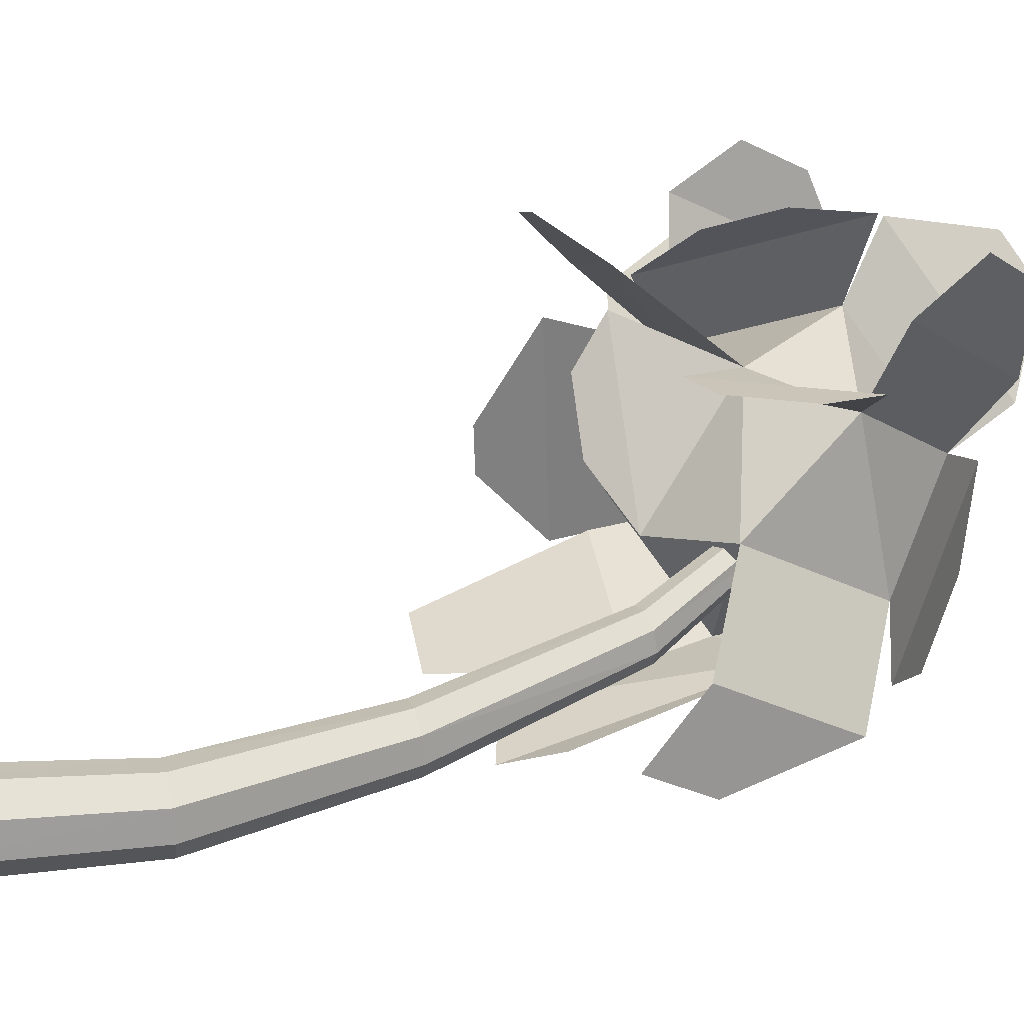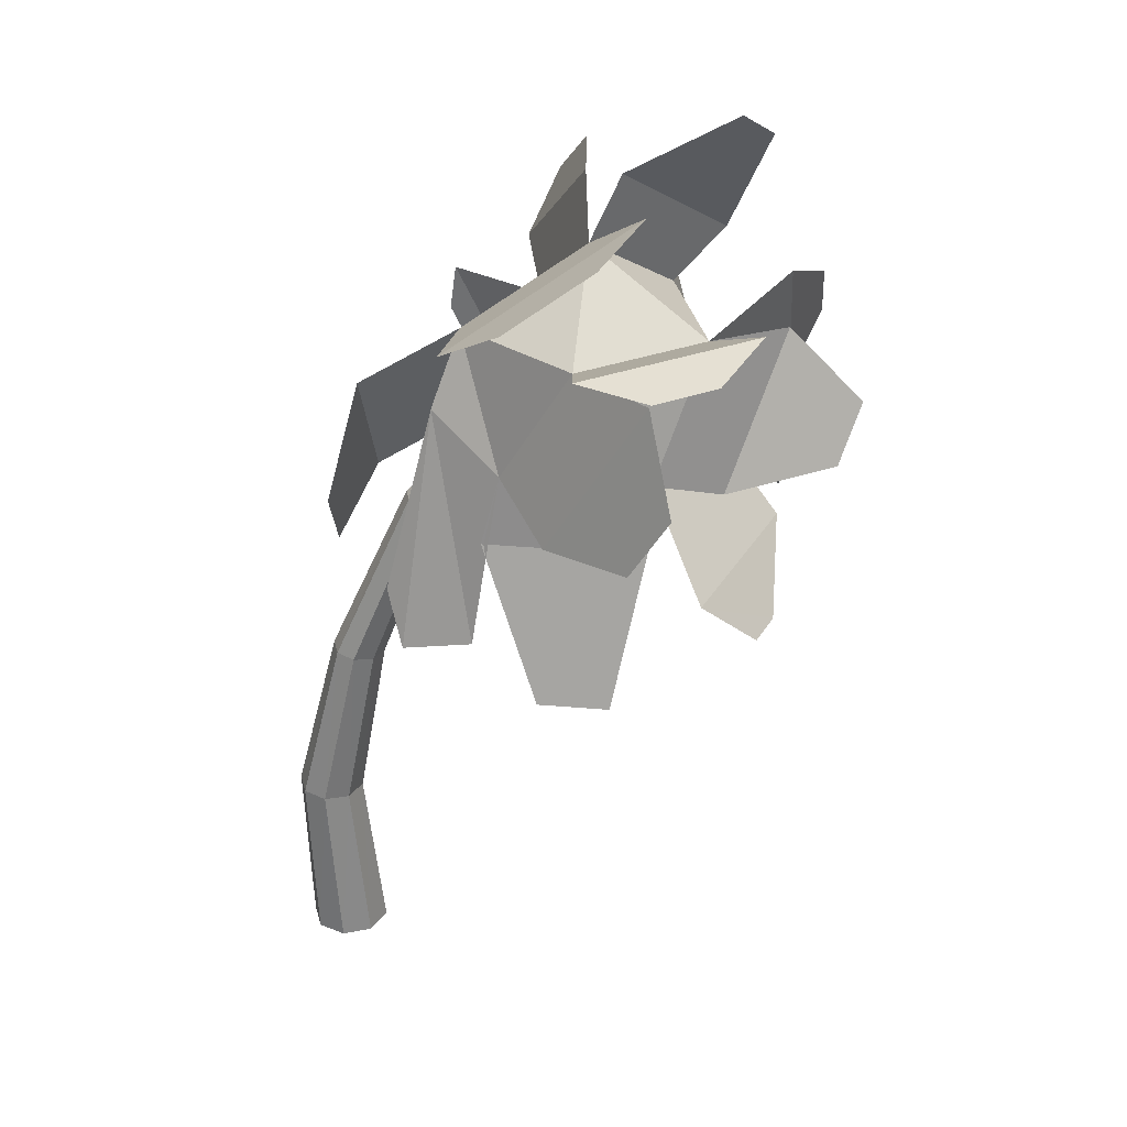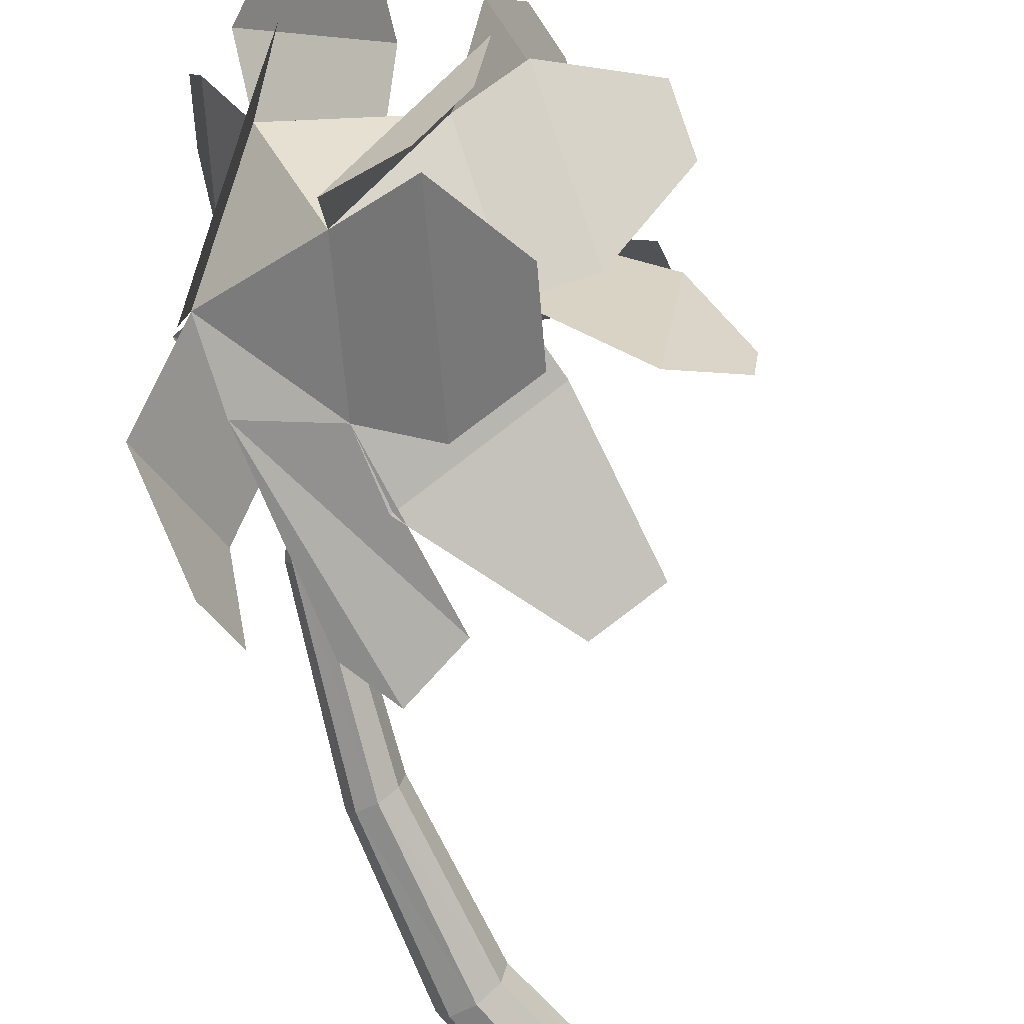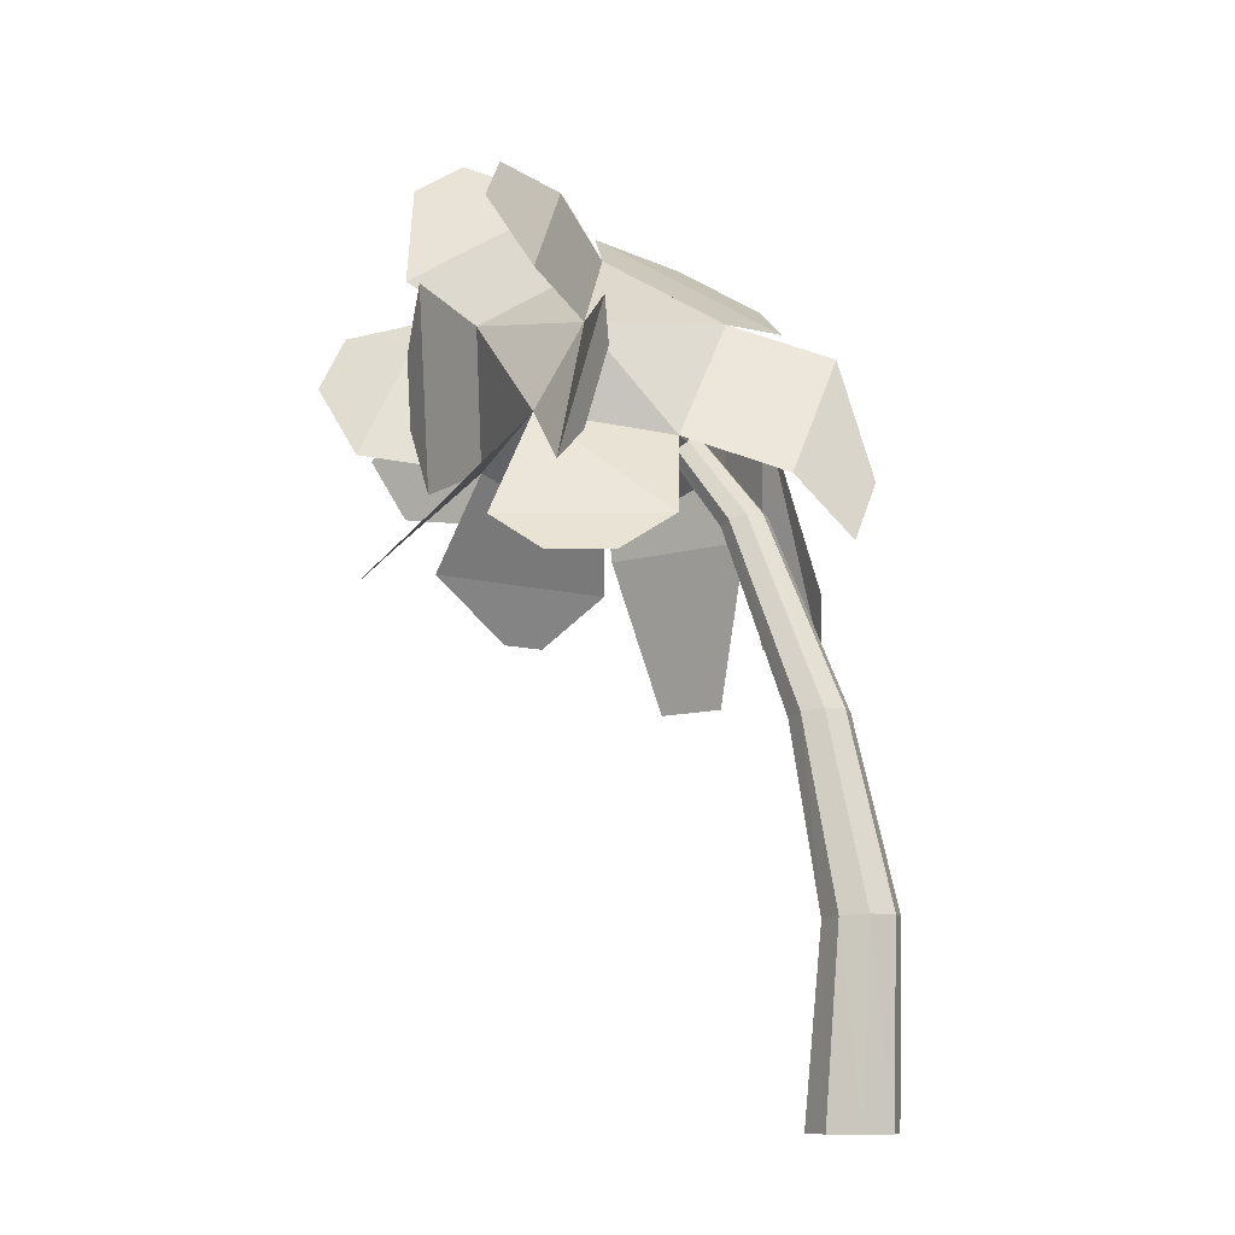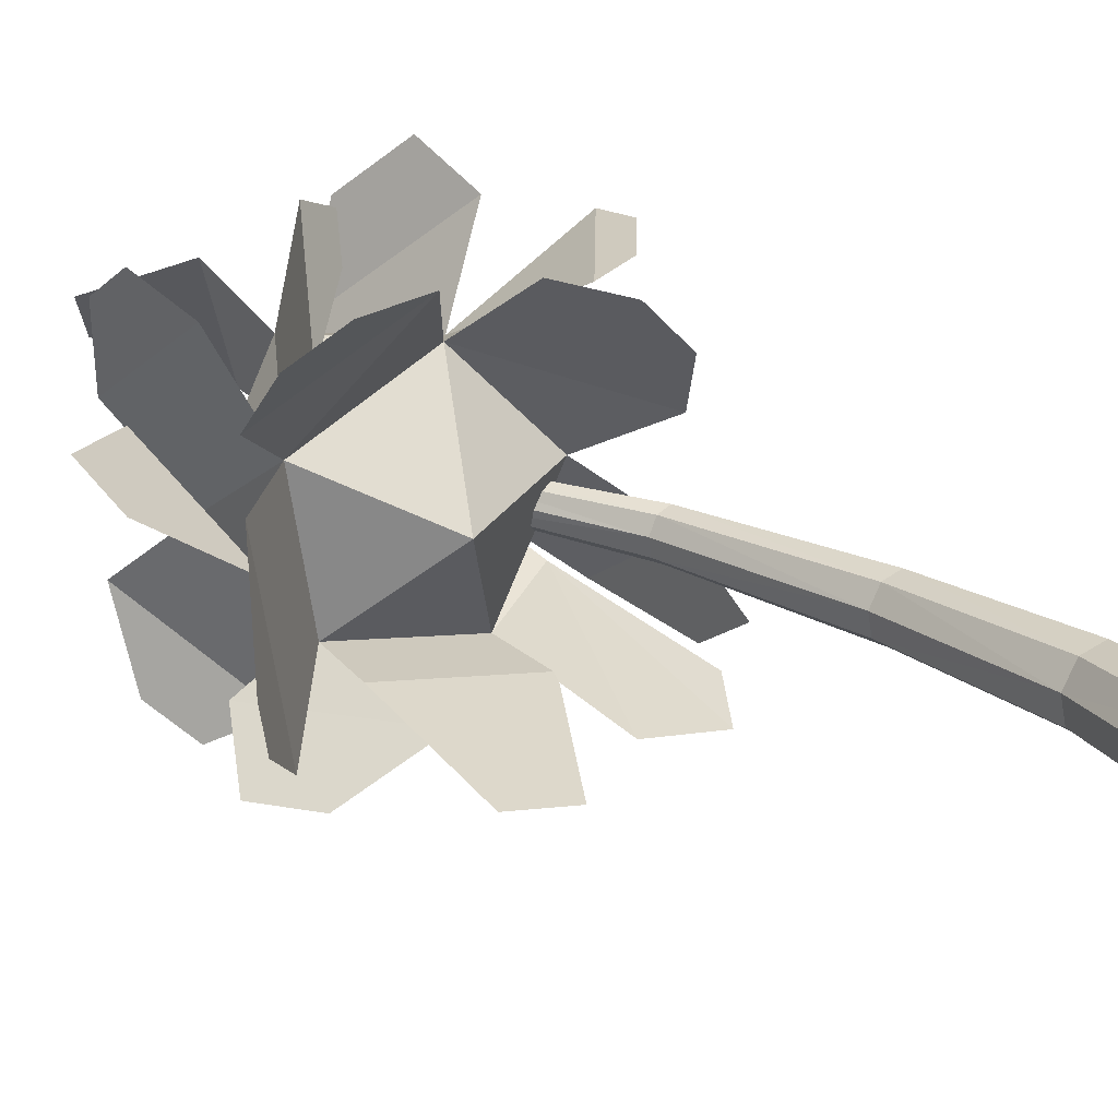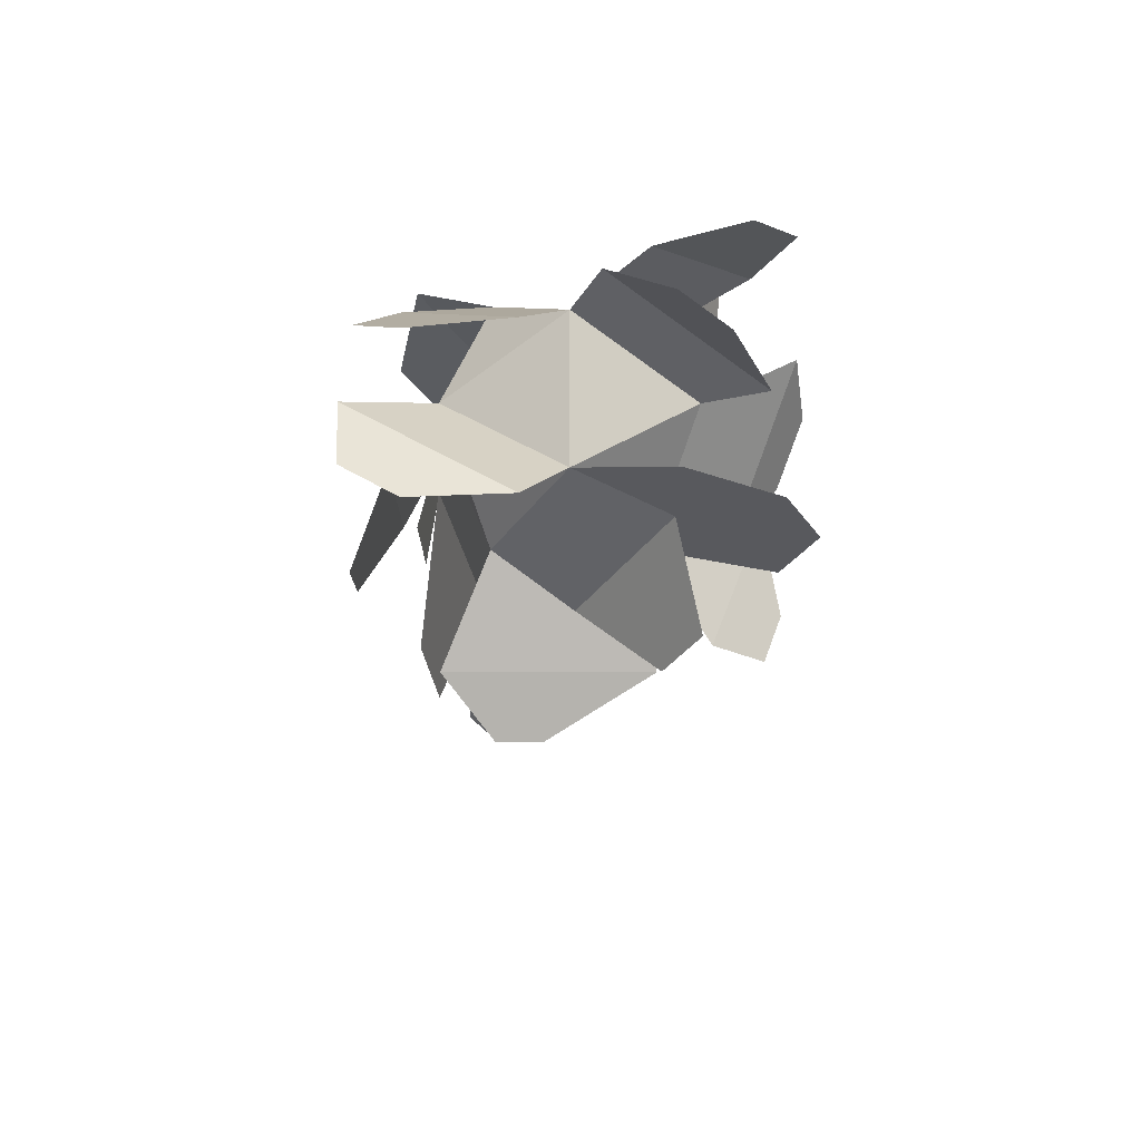
<metadata>
{"format":"obj","ext":"obj","renderer":"f3d","projection":"perspective","resolution":1024,"background":"white","views":[{"elev":33.3,"azim":79.3,"up":"+Z"},{"elev":30.3,"azim":-164.1,"up":"+Y"},{"elev":-71.2,"azim":-143.8,"up":"+Z"},{"elev":-10.7,"azim":46.0,"up":"+Y"},{"elev":20.5,"azim":-30.2,"up":"+Z"},{"elev":45.0,"azim":-99.2,"up":"+Y"}]}
</metadata>
<code>
o f3_Cylinder.042
v -36.37 -7.94 -1.225
v -36.29 -7.832 -1.379
v -36.2 -7.832 -1.197
v -36.33 -7.801 -1.062
v -36.53 -7.832 -1.147
v -36.5 -7.832 -1.348
v -36.22 -7.659 -1.303
v -36.27 -7.69 -1.093
v -36.45 -7.659 -1.071
v -36.54 -7.659 -1.253
v -36.4 -7.659 -1.397
v -36.37 -7.552 -1.225
v -36.26 -8.076 -1.416
v -36.19 -7.765 -1.34
v -36.16 -8.098 -1.418
v -36.13 -8.026 -1.387
v -36.27 -7.93 -1.393
v -36.49 -7.93 -1.359
v -36.36 -8.143 -1.438
v -36.46 -8.143 -1.423
v -36.63 -7.956 -1.152
v -36.58 -7.956 -1.429
v -36.66 -8.033 -1.306
v -36.65 -8.033 -1.368
v -36.4 -7.929 -0.9664
v -36.62 -7.929 -1.078
v -36.52 -7.99 -0.962
v -36.6 -7.99 -1.002
v -36.13 -7.956 -1.127
v -36.3 -7.956 -0.9614
v -36.16 -8.01 -1.046
v -36.22 -8.01 -0.9822
v -36.21 -7.898 -0.9923
v -36.1 -7.72 -0.9696
v -36.15 -7.877 -0.9783
v -36.09 -7.786 -0.9668
v -36.52 -7.882 -1.045
v -36.41 -7.64 -0.9382
v -36.45 -7.822 -0.9621
v -36.42 -7.737 -0.9248
v -36.61 -7.819 -0.9959
v -36.63 -7.6 -1.13
v -36.64 -7.728 -0.9569
v -36.65 -7.647 -1.007
v -36.23 -7.645 -1.425
v -36.47 -7.478 -1.303
v -36.33 -7.573 -1.495
v -36.44 -7.498 -1.44
v -36.21 -7.663 -0.9531
v -36.34 -7.492 -1.117
v -36.24 -7.575 -0.902
v -36.3 -7.495 -0.9786
v -36.51 -7.601 -0.996
v -36.41 -7.465 -1.191
v -36.58 -7.436 -1.068
v -36.55 -7.393 -1.129
v -36.63 -7.609 -1.328
v -36.43 -7.609 -1.524
v -36.61 -7.62 -1.466
v -36.54 -7.62 -1.535
v -36.37 -7.891 -1.45
v -36.52 -7.655 -1.474
v -36.51 -7.87 -1.523
v -36.56 -7.776 -1.533
v -36.57 -7.884 -1.251
v -36.63 -7.678 -1.138
v -36.71 -7.864 -1.164
v -36.73 -7.784 -1.12
v -36.09 -7.886 -1.287
v -36.1 -7.713 -1.393
v -36.06 -7.966 -1.368
v -36.07 -7.88 -1.421
v -36.06 -8.701 -1.273
v -36.32 -7.761 -1.233
v -36.05 -8.701 -1.316
v -36.32 -7.758 -1.251
v -36.01 -8.701 -1.339
v -36.31 -7.751 -1.26
v -35.97 -8.701 -1.329
v -36.29 -7.744 -1.255
v -35.95 -8.702 -1.29
v -36.29 -7.741 -1.239
v -35.96 -8.701 -1.247
v -36.29 -7.744 -1.22
v -36 -8.701 -1.224
v -36.3 -7.751 -1.211
v -36.04 -8.701 -1.235
v -36.31 -7.758 -1.217
v -36.03 -8.452 -1.277
v -36.08 -8.206 -1.27
v -36.18 -7.953 -1.255
v -36.17 -7.95 -1.28
v -36.07 -8.204 -1.301
v -36.03 -8.451 -1.314
v -36.15 -7.944 -1.293
v -36.05 -8.201 -1.317
v -35.99 -8.45 -1.334
v -36.13 -7.939 -1.286
v -36.02 -8.198 -1.309
v -35.96 -8.448 -1.324
v -36.12 -7.938 -1.264
v -36 -8.197 -1.282
v -35.94 -8.447 -1.292
v -36.13 -7.941 -1.239
v -36.01 -8.198 -1.251
v -35.95 -8.448 -1.255
v -36.14 -7.946 -1.227
v -36.04 -8.202 -1.235
v -35.98 -8.45 -1.235
v -36.16 -7.952 -1.233
v -36.06 -8.205 -1.243
v -36.02 -8.451 -1.244
f 1 2 3
f 2 1 6
f 1 3 4
f 1 4 5
f 1 5 6
f 2 6 11
f 3 2 7
f 4 3 8
f 5 4 9
f 6 5 10
f 2 11 7
f 3 7 8
f 4 8 9
f 5 9 10
f 6 10 11
f 7 11 12
f 8 7 12
f 9 8 12
f 10 9 12
f 11 10 12
f 2 14 13
f 14 15 13
f 2 18 6
f 18 19 20
f 6 21 5
f 22 23 21
f 5 25 4
f 26 27 25
f 4 29 3
f 30 31 29
f 8 33 34
f 34 35 36
f 9 37 38
f 38 39 40
f 5 42 41
f 41 44 43
f 12 45 46
f 45 48 46
f 8 50 12
f 49 52 50
f 9 54 12
f 53 56 54
f 11 57 10
f 58 59 57
f 11 61 62
f 62 63 64
f 10 65 66
f 66 67 68
f 7 69 70
f 70 71 72
f 91 76 92
f 92 78 95
f 95 80 98
f 98 82 101
f 82 104 101
f 84 107 104
f 82 80 76
f 88 91 110
f 86 110 107
f 83 85 87
f 85 112 87
f 108 112 109
f 107 111 108
f 87 89 73
f 111 89 112
f 110 90 111
f 83 109 85
f 105 109 106
f 104 108 105
f 81 106 83
f 102 106 103
f 101 105 102
f 100 81 79
f 100 102 103
f 99 101 102
f 97 79 77
f 97 99 100
f 96 98 99
f 94 77 75
f 94 96 97
f 93 95 96
f 89 75 73
f 89 93 94
f 90 92 93
f 2 7 14
f 14 16 15
f 2 17 18
f 18 17 19
f 6 22 21
f 22 24 23
f 5 26 25
f 26 28 27
f 4 30 29
f 30 32 31
f 8 4 33
f 34 33 35
f 9 5 37
f 38 37 39
f 5 10 42
f 41 42 44
f 12 7 45
f 45 47 48
f 8 49 50
f 49 51 52
f 9 53 54
f 53 55 56
f 11 58 57
f 58 60 59
f 11 2 61
f 62 61 63
f 10 6 65
f 66 65 67
f 7 3 69
f 70 69 71
f 91 74 76
f 92 76 78
f 95 78 80
f 98 80 82
f 82 84 104
f 84 86 107
f 78 76 80
f 76 74 82
f 74 88 84
f 88 86 84
f 84 82 74
f 88 74 91
f 86 88 110
f 87 73 83
f 73 75 79
f 75 77 79
f 79 81 73
f 81 83 73
f 85 109 112
f 108 111 112
f 107 110 111
f 87 112 89
f 111 90 89
f 110 91 90
f 83 106 109
f 105 108 109
f 104 107 108
f 81 103 106
f 102 105 106
f 101 104 105
f 100 103 81
f 100 99 102
f 99 98 101
f 97 100 79
f 97 96 99
f 96 95 98
f 94 97 77
f 94 93 96
f 93 92 95
f 89 94 75
f 89 90 93
f 90 91 92

</code>
